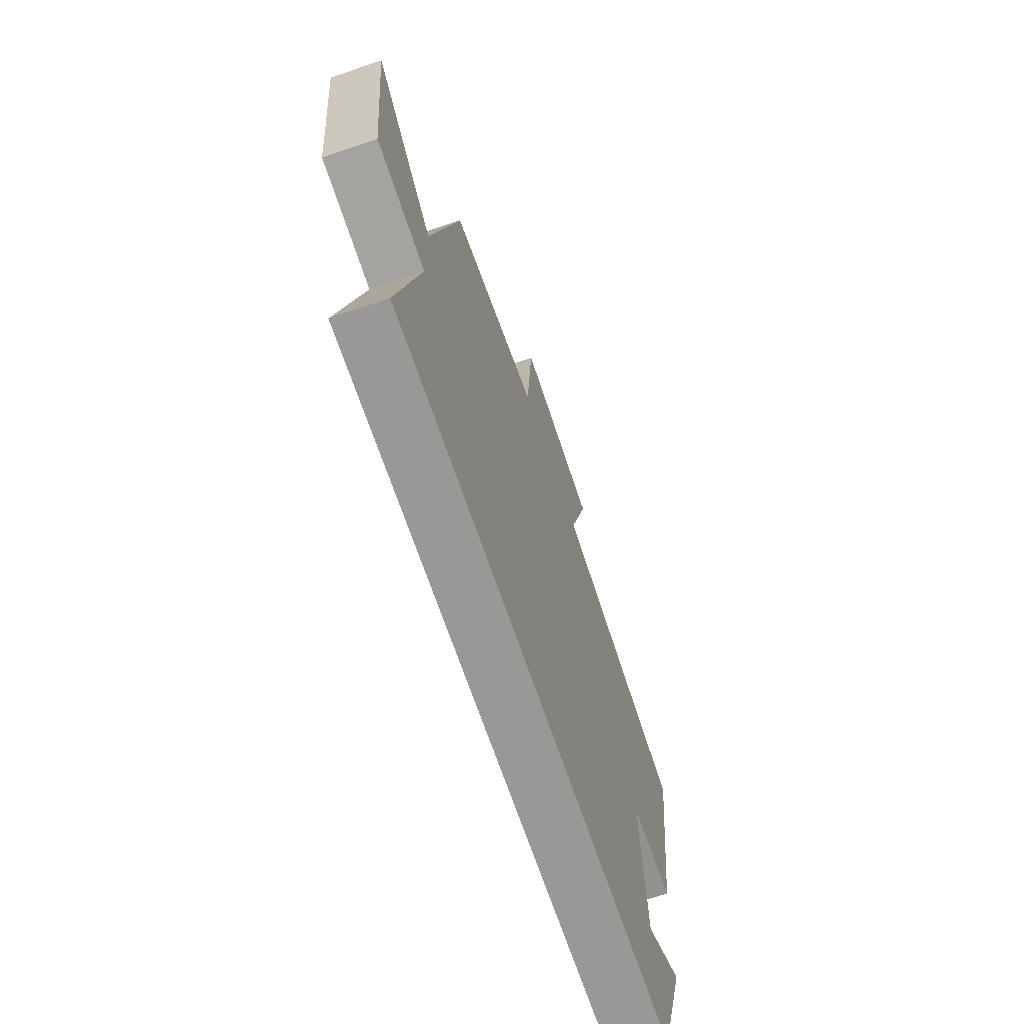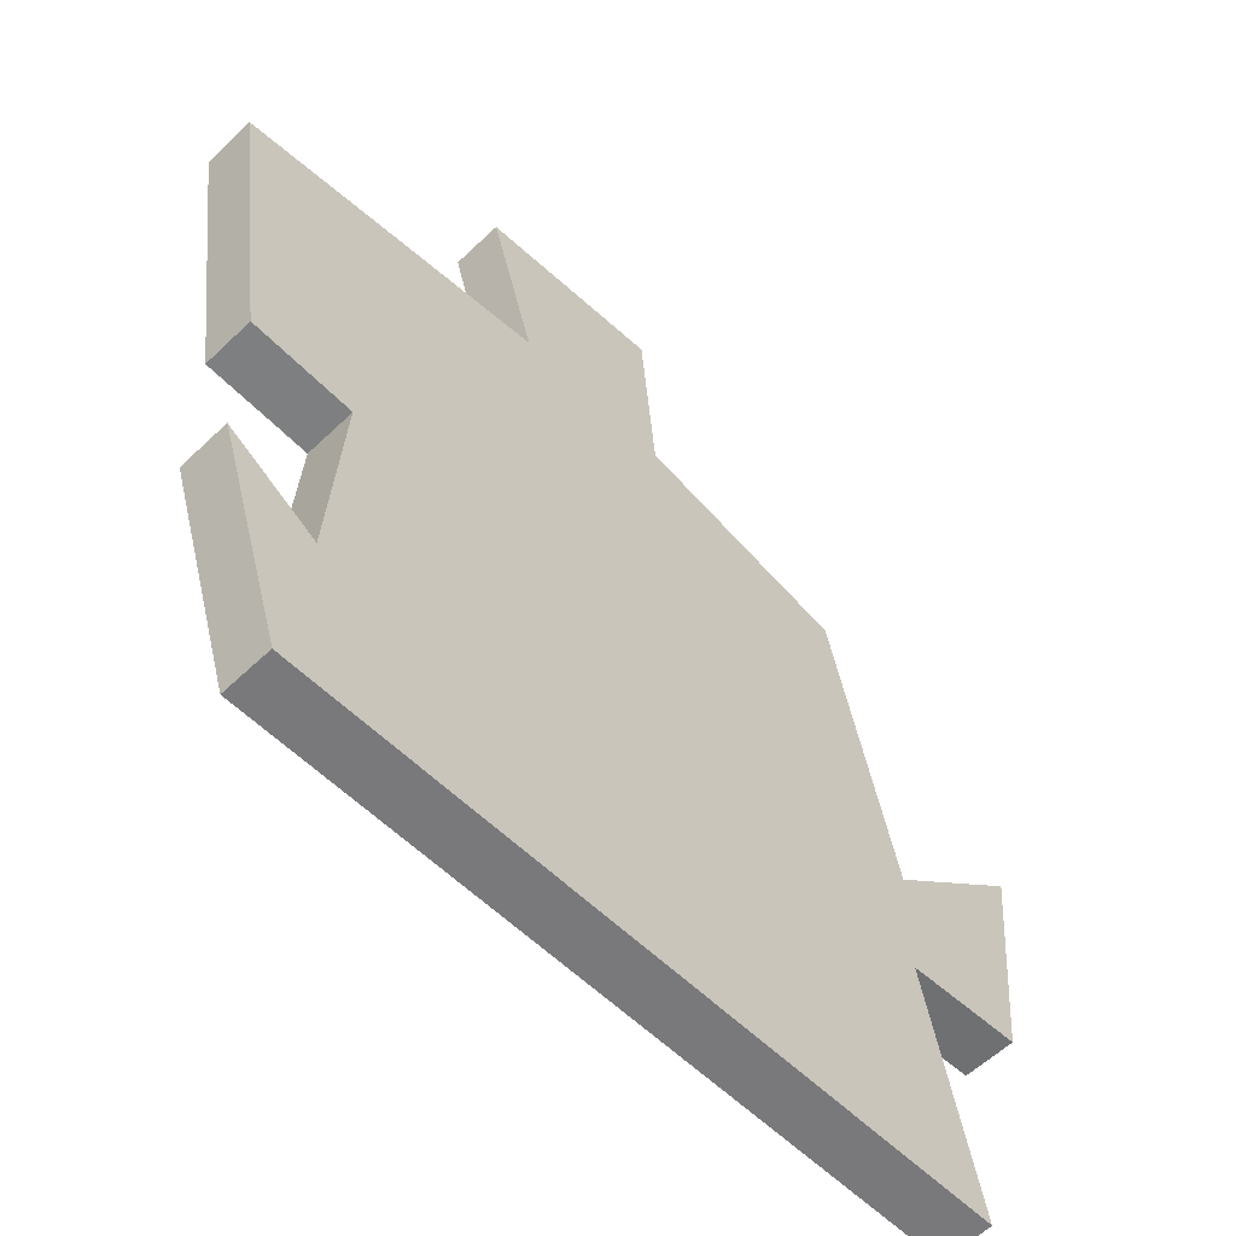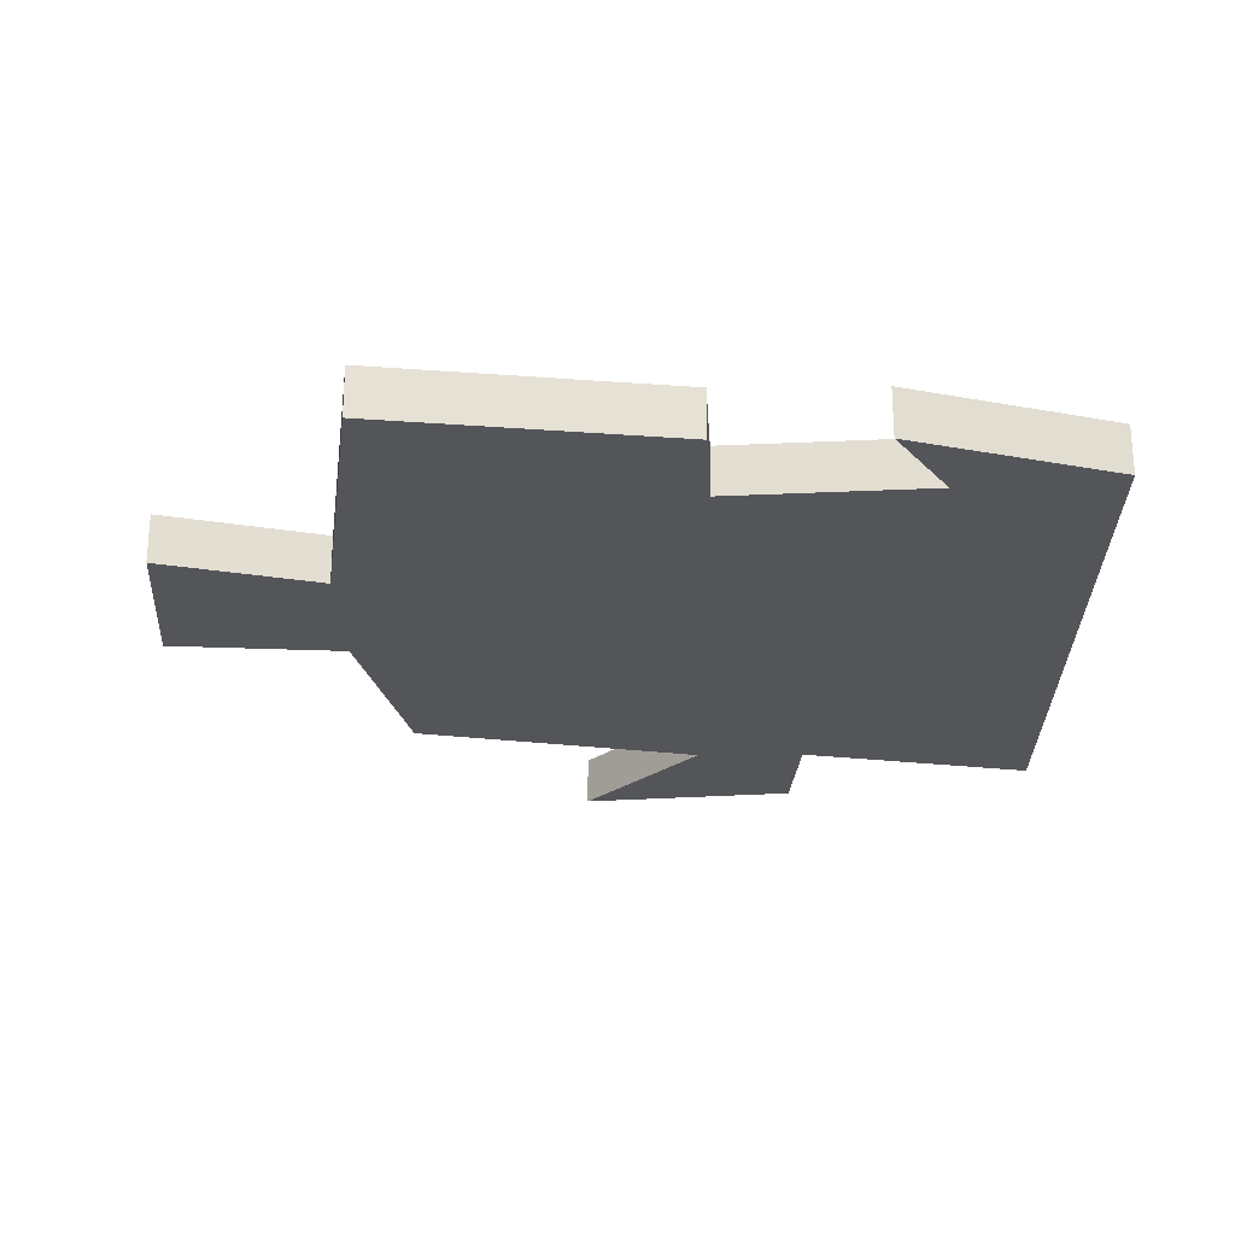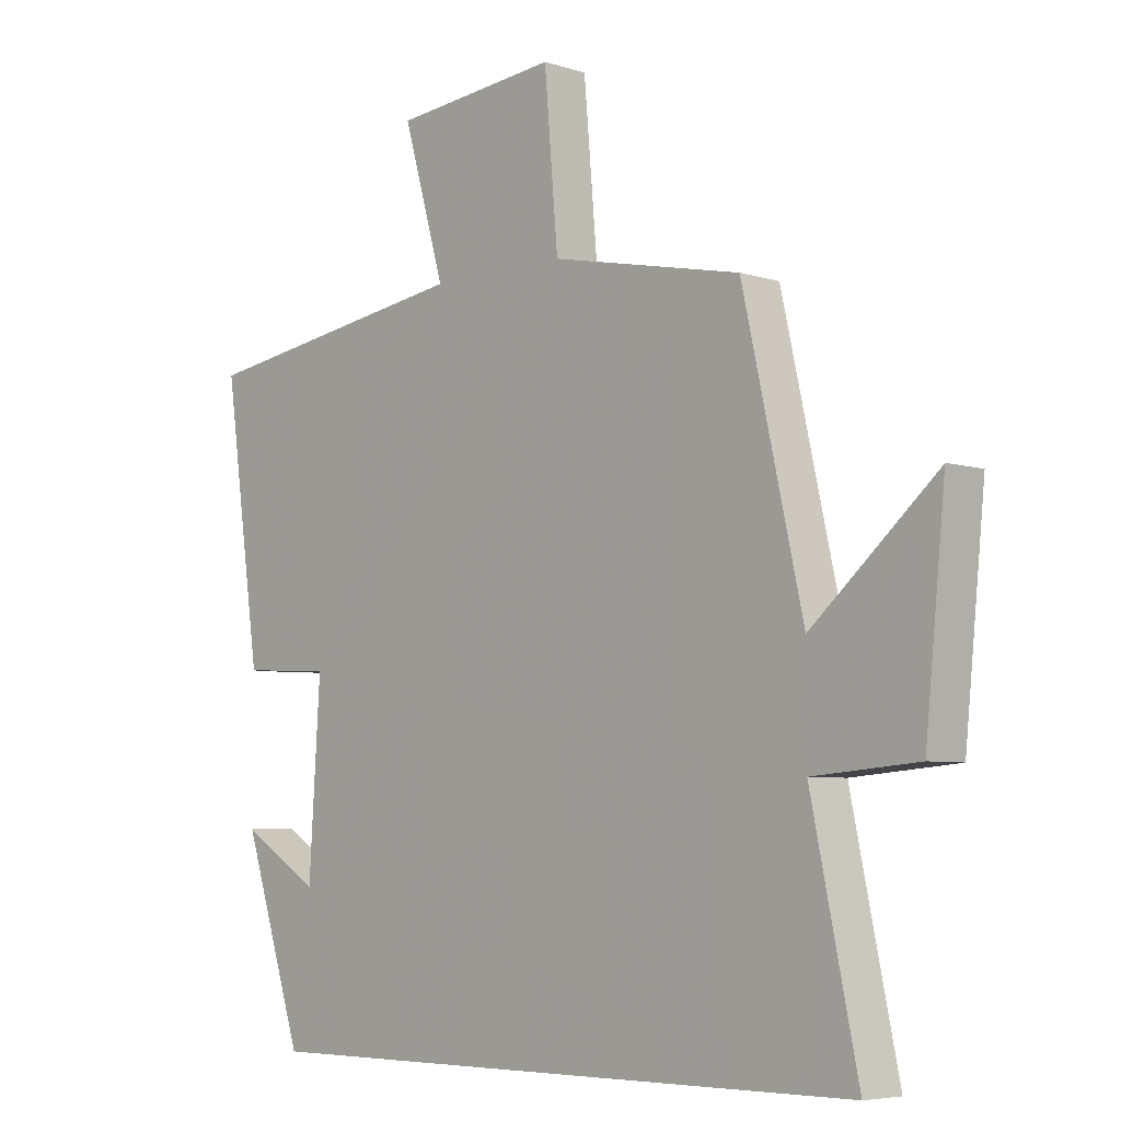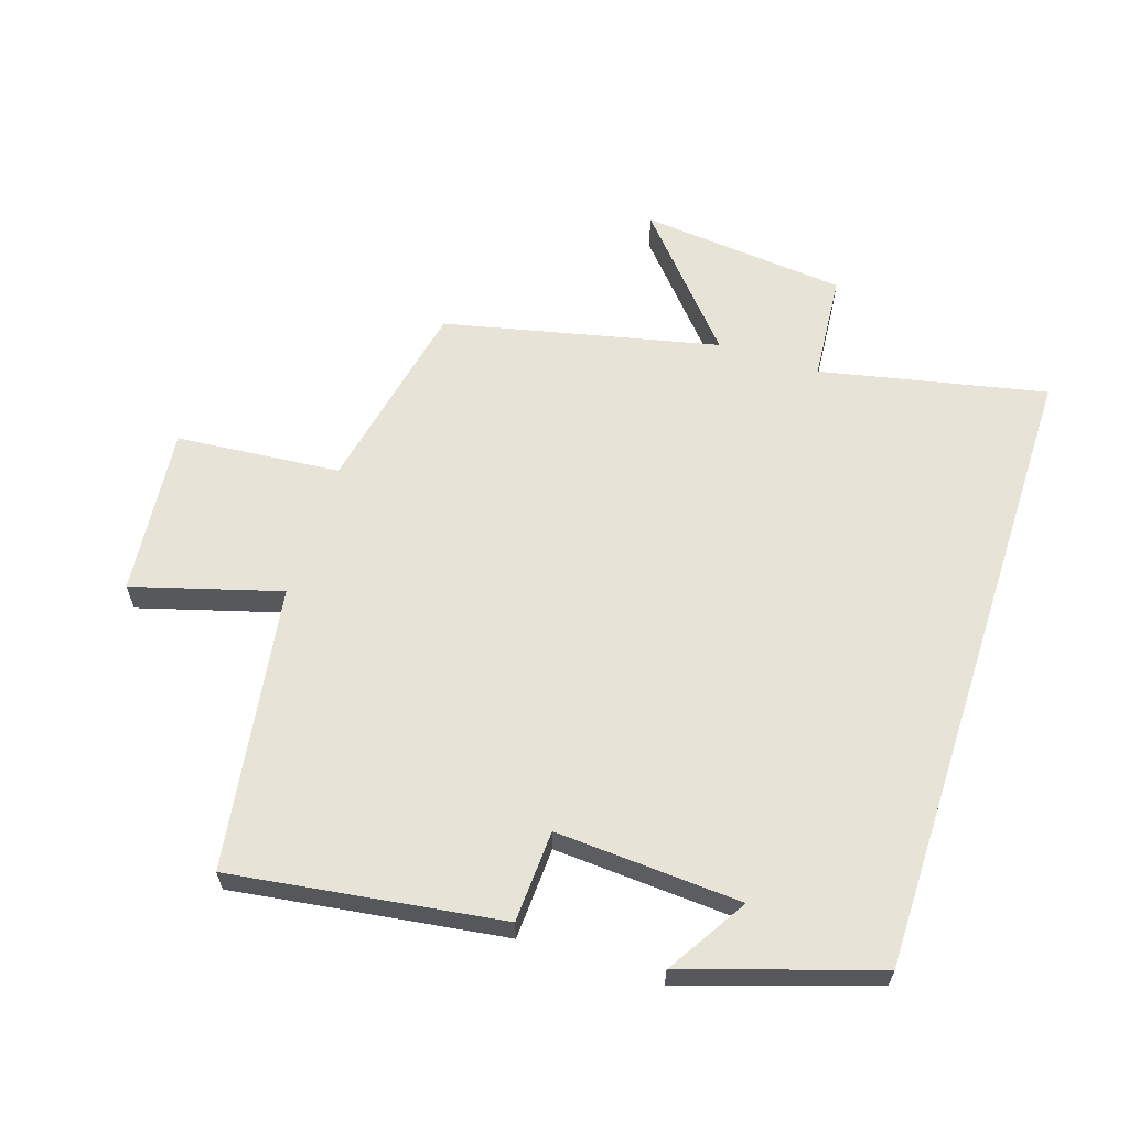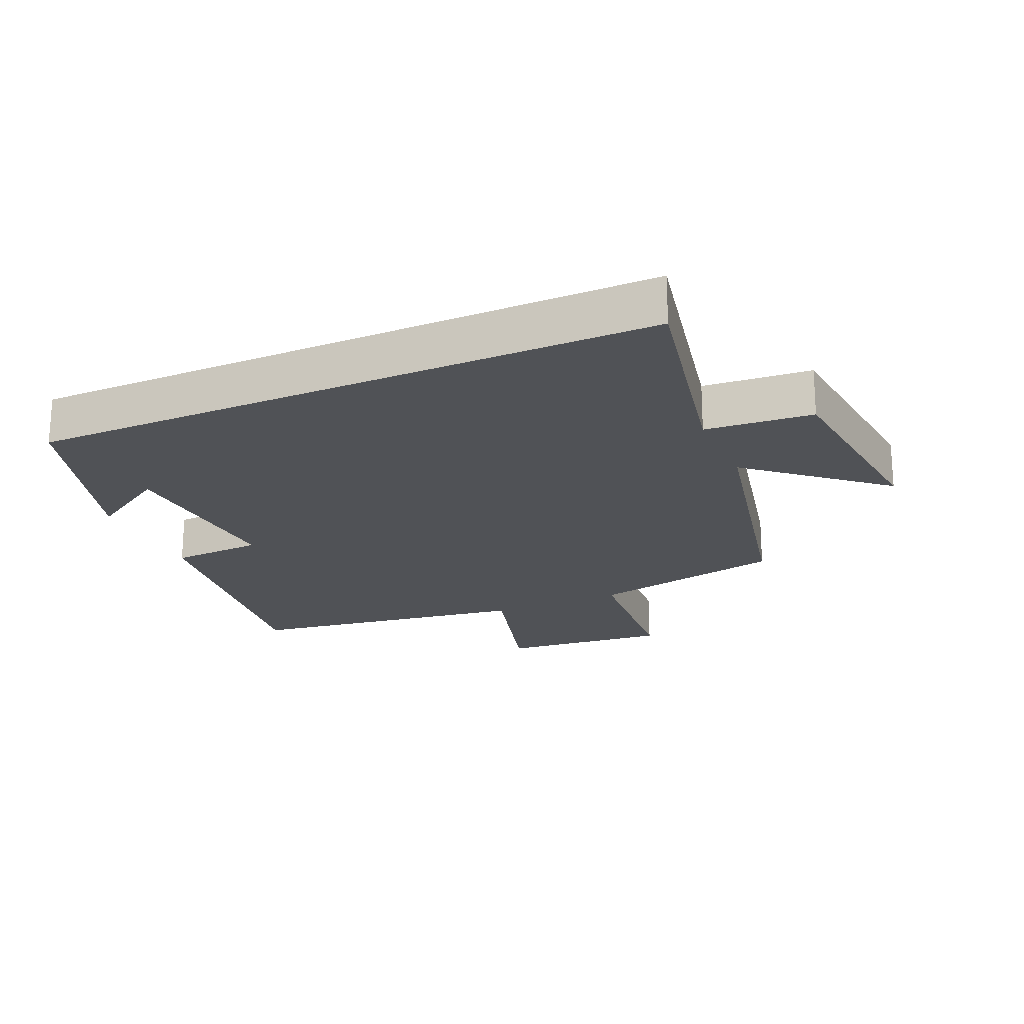
<metadata>
{"format":"obj","ext":"obj","renderer":"f3d","projection":"perspective","resolution":1024,"background":"white","views":[{"elev":-68.7,"azim":-71.2,"up":"+Z"},{"elev":-57.9,"azim":134.7,"up":"+Z"},{"elev":-24.7,"azim":90.9,"up":"+Y"},{"elev":-5.8,"azim":-134.3,"up":"+Z"},{"elev":61.9,"azim":108.0,"up":"+Y"},{"elev":-21.0,"azim":-155.9,"up":"+Y"}]}
</metadata>
<code>
v 0.559 0.07 0.433
v 0.5 0.07 0.014
v 0.357 0.07 0.007
v 0.375 0.07 -0.281
v 0.5 0.07 -0.204
v 0.404 0.07 -0.5
v -0.574 0.07 -0.5
v -0.5 0.07 -0.149
v -0.667 0.07 -0.135
v -0.699 0.07 0.185
v -0.5 0.07 0.011
v -0.404 0.07 0.437
v -0.1 0.07 0.5
v -0.078 0.07 0.755
v 0.184 0.07 0.729
v 0.118 0.07 0.5
v 0.559 0 0.433
v 0.5 0 0.014
v 0.357 0 0.007
v 0.375 0 -0.281
v 0.5 0 -0.204
v 0.404 0 -0.5
v -0.574 0 -0.5
v -0.5 0 -0.149
v -0.667 0 -0.135
v -0.699 0 0.185
v -0.5 0 0.011
v -0.404 0 0.437
v -0.1 0 0.5
v -0.078 0 0.755
v 0.184 0 0.729
v 0.118 0 0.5
f 13 14 15 16
f 1 2 3
f 16 1 3
f 13 16 3
f 12 13 3
f 11 12 3
f 8 9 10 11
f 8 11 3 4
f 7 8 4
f 6 7 4
f 4 5 6
f 32 31 30 29
f 19 18 17
f 19 17 32
f 19 32 29
f 19 29 28
f 19 28 27
f 27 26 25 24
f 20 19 27 24
f 20 24 23
f 20 23 22
f 22 21 20
f 1 17 18 2
f 2 18 19 3
f 3 19 20 4
f 4 20 21 5
f 5 21 22 6
f 6 22 23 7
f 7 23 24 8
f 8 24 25 9
f 9 25 26 10
f 10 26 27 11
f 11 27 28 12
f 12 28 29 13
f 13 29 30 14
f 14 30 31 15
f 15 31 32 16
f 16 32 17 1

</code>
